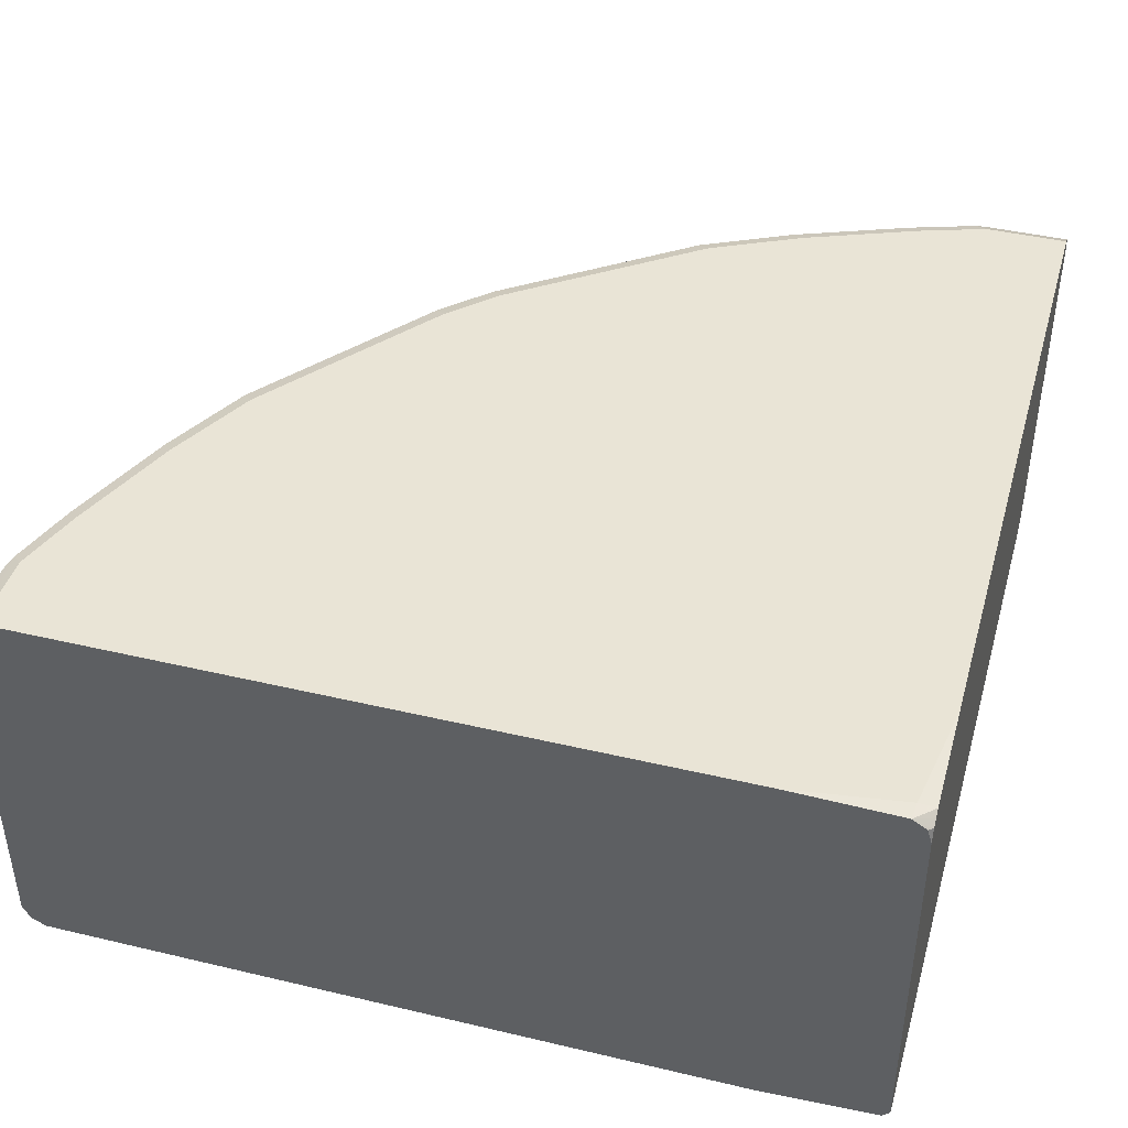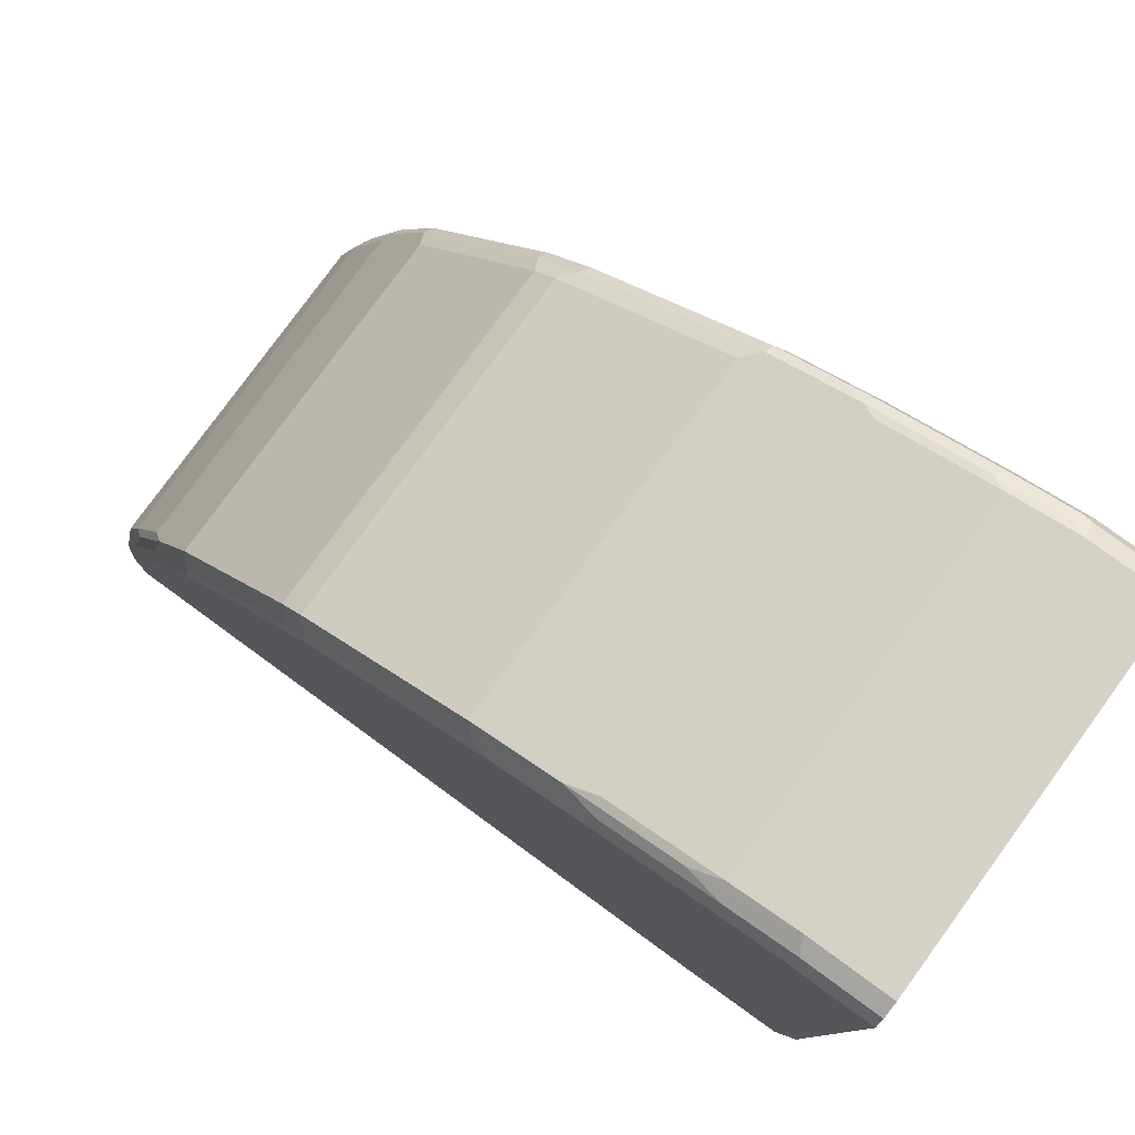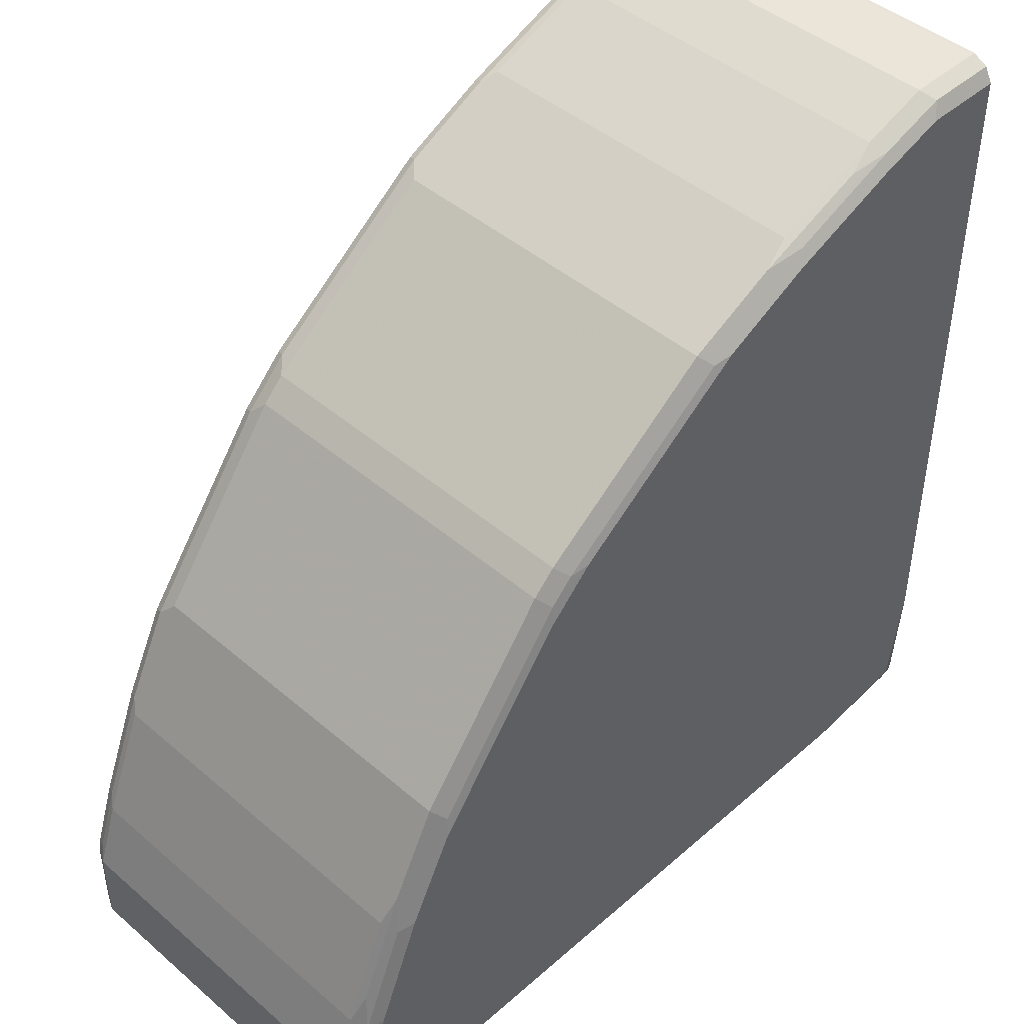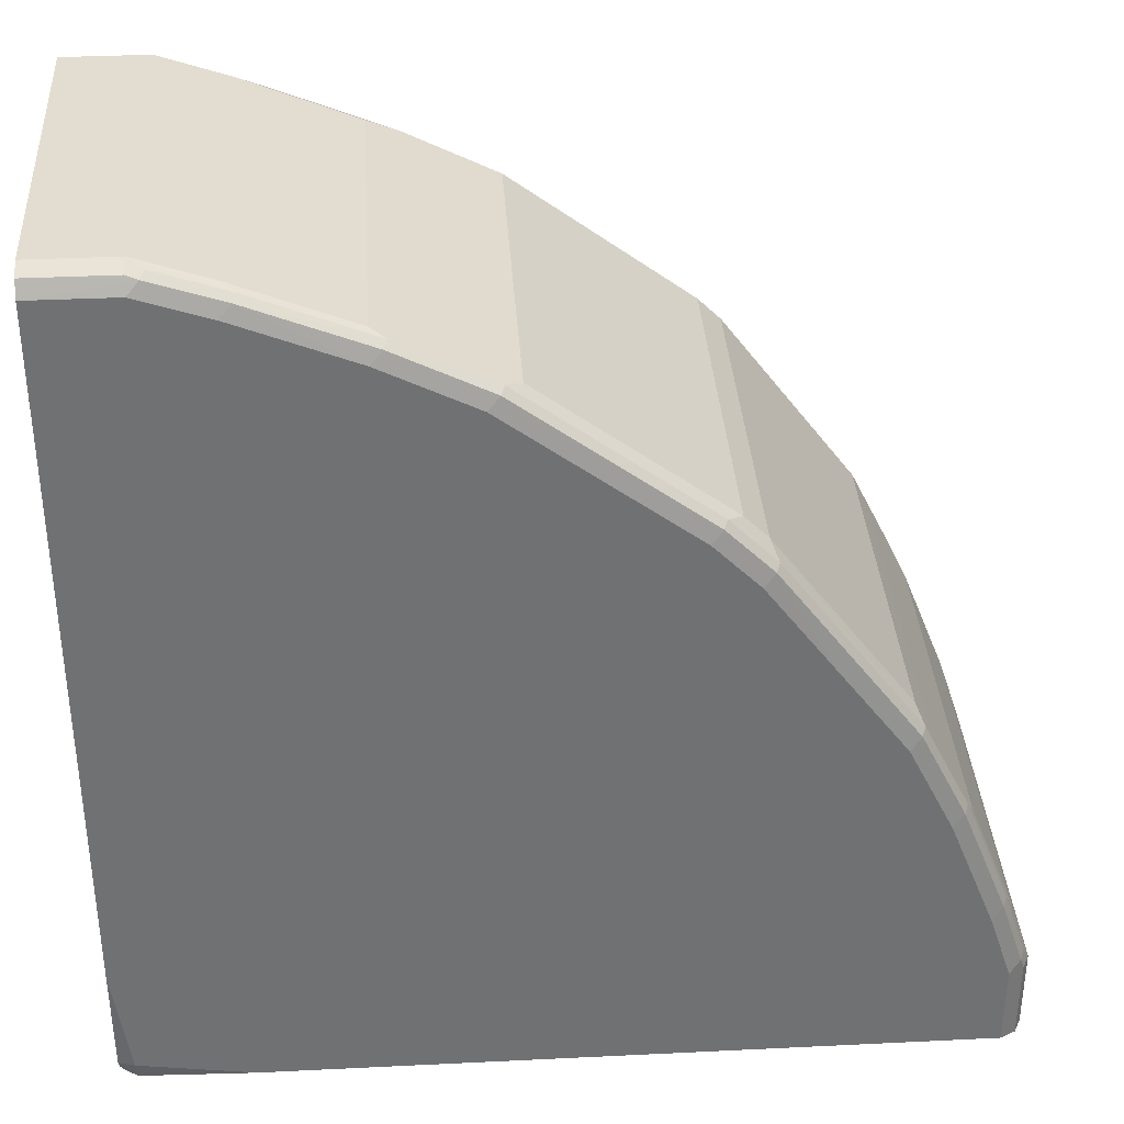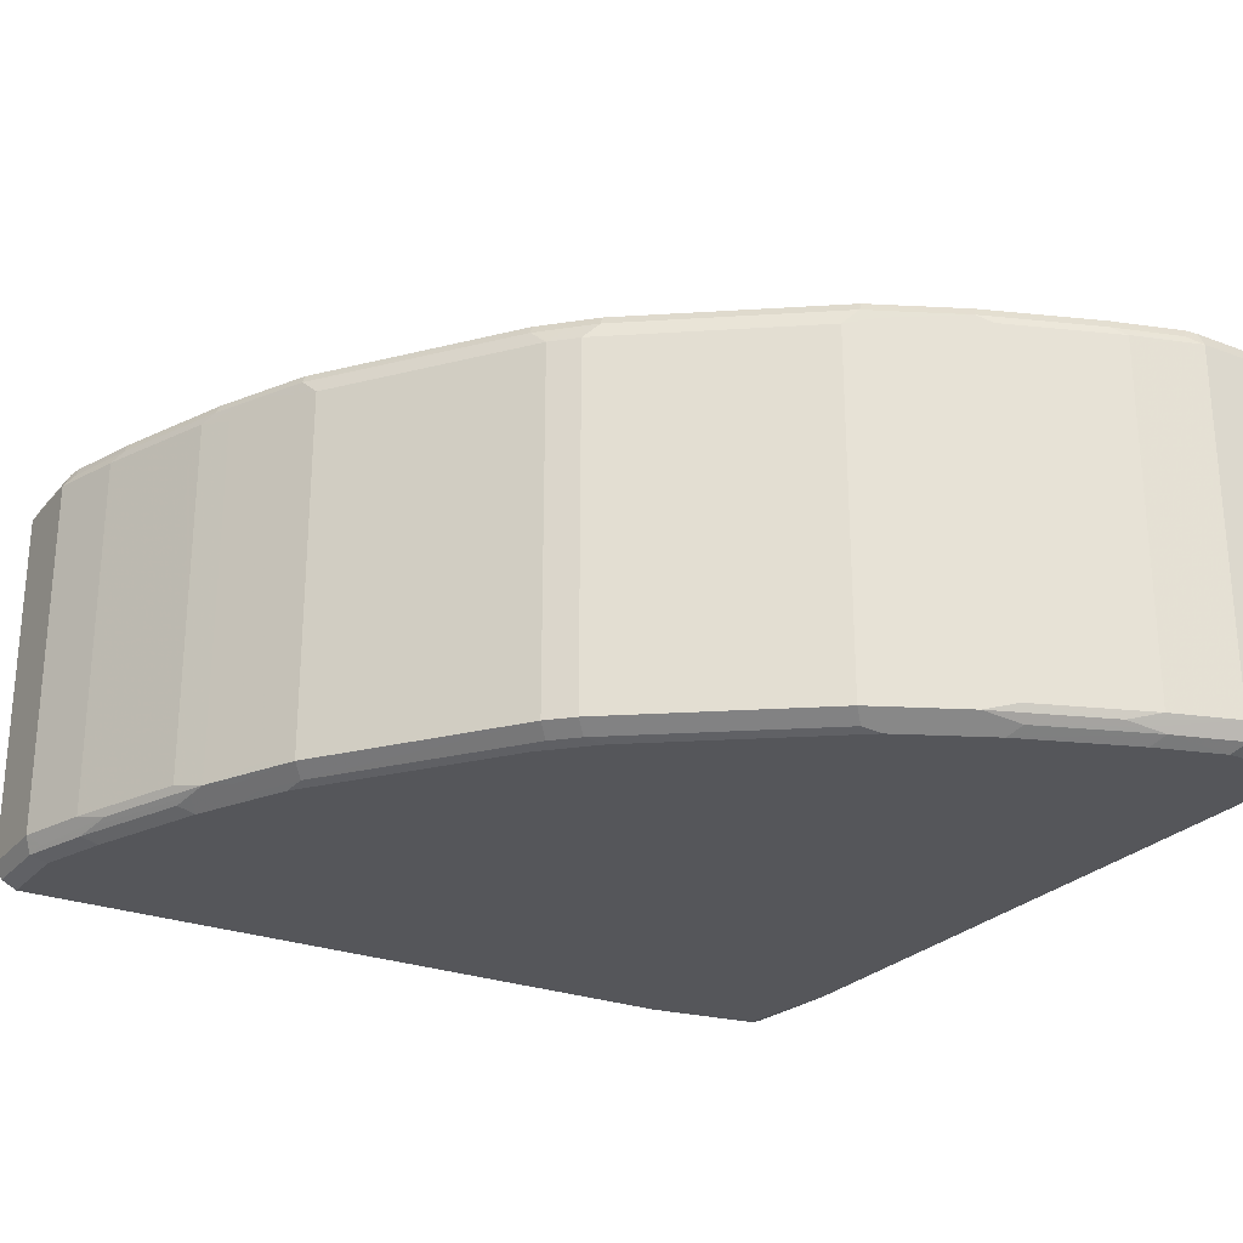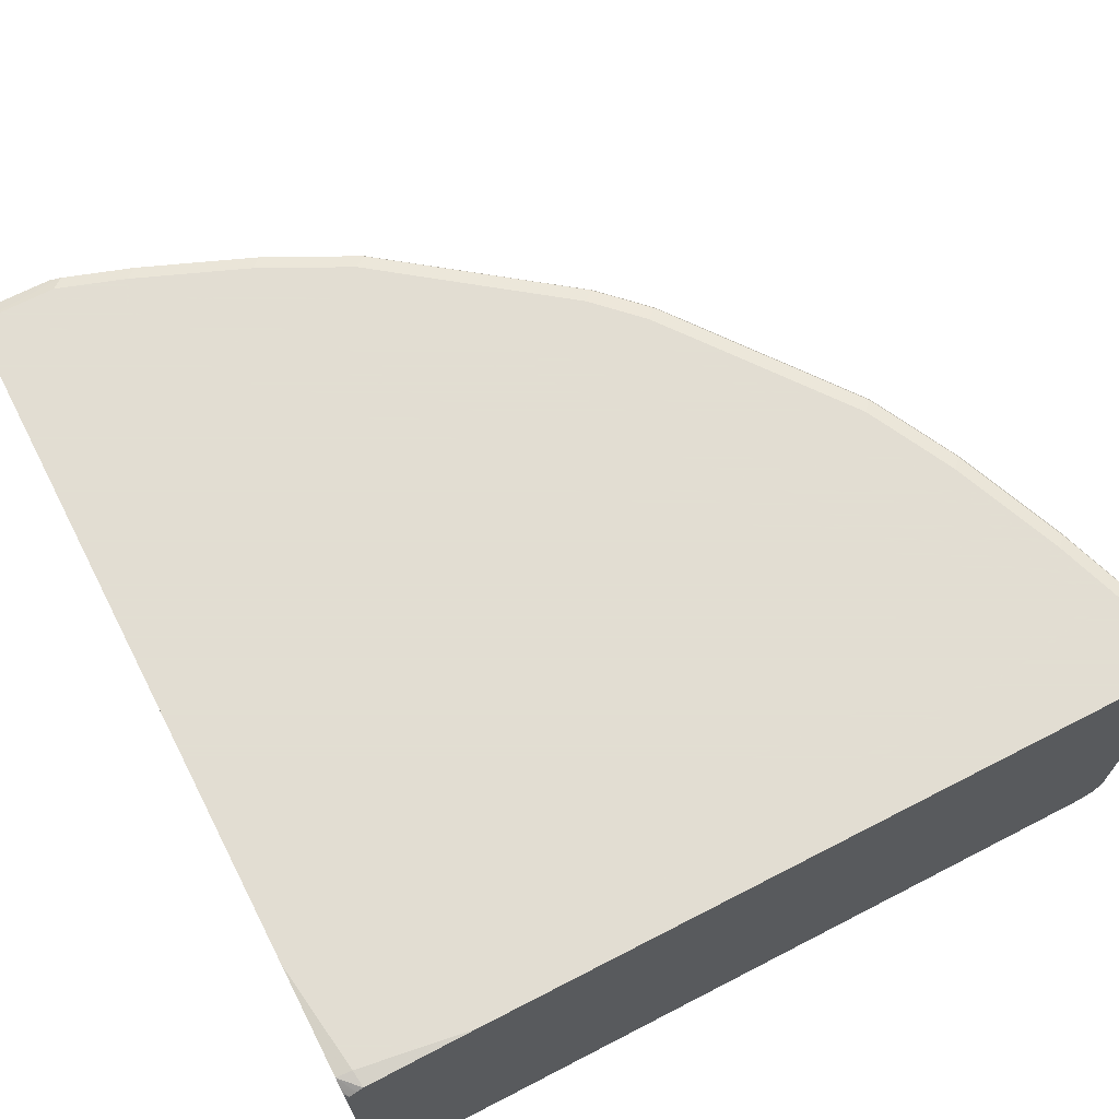
<metadata>
{"format":"obj","ext":"obj","renderer":"f3d","projection":"perspective","resolution":1024,"background":"white","views":[{"elev":42.4,"azim":105.8,"up":"+Y"},{"elev":79.5,"azim":36.1,"up":"+Z"},{"elev":45.1,"azim":-45.3,"up":"+Z"},{"elev":35.2,"azim":176.3,"up":"+Z"},{"elev":-25.9,"azim":-31.2,"up":"+Y"},{"elev":68.1,"azim":152.7,"up":"+Y"}]}
</metadata>
<code>
v -0.9438 -0.1678 0.2307
v -0.9438 0.1678 0.2307
v -0.9438 -0.1678 0.1537
v -0.9368 -0.1817 0.2238
v -0.9333 -0.1783 0.2413
v -0.9088 -0.1748 0.3216
v -0.9228 -0.1678 0.2936
v -0.9228 0.1678 0.2936
v -0.9368 0.1748 0.2447
v -0.9333 0.1835 0.2413
v -0.9368 0.1817 0.2307
v -0.9438 0.1678 0.1537
v -0.9368 -0.1817 0.1537
v -0.9228 -0.1888 0.2307
v -0.9158 -0.1817 0.2867
v -0.9123 -0.1783 0.3041
v -0.8669 -0.1748 0.4265
v -0.8808 -0.1678 0.3985
v -0.8808 0.1678 0.3985
v -0.9158 0.1748 0.3076
v -0.9228 0.1888 0.2307
v -0.9228 0.1888 0.1537
v -0.9368 0.1817 0.1537
v -0.9123 0.1835 0.3041
v -0.9228 -0.1888 0.1537
v -0.9018 -0.1888 0.2936
v -0.8738 -0.1817 0.3915
v -0.8703 -0.1783 0.409
v -0.8669 0.1608 0.4265
v -0.8494 -0.1783 0.4509
v -0.8249 -0.1748 0.5103
v -0.8389 -0.1678 0.4824
v -0.8529 0.1748 0.4544
v -0.8738 0.1748 0.4125
v -0.9018 0.1888 0.2936
v -0.2727 0.1888 0.1537
v -0.8703 0.1835 0.409
v -0.2727 -0.1888 0.1537
v -0.8598 -0.1888 0.3985
v -0.8389 -0.1888 0.4405
v -0.8389 0.1678 0.4824
v -0.8354 -0.1852 0.458
v -0.8144 -0.1852 0.4999
v -0.6991 -0.1748 0.6781
v -0.8249 0.1608 0.5103
v -0.8494 0.1835 0.4509
v -0.8319 0.1748 0.4964
v -0.8598 0.1888 0.3985
v -0.171 0.1858 0.1537
v -0.1693 0.1888 0.1693
v -0.8389 0.1888 0.4405
v -0.1683 -0.1833 0.1537
v -0.1693 -0.1888 0.1693
v -0.8179 -0.1888 0.4824
v -0.755 -0.1888 0.5663
v -0.6886 -0.1852 0.6676
v -0.6781 -0.1748 0.6991
v -0.6991 0.1608 0.6781
v -0.8284 0.1835 0.4929
v -0.706 0.1748 0.6641
v -0.7026 0.1835 0.6606
v -0.7655 0.1835 0.5767
v -0.1647 0.1819 0.1537
v -0.1547 0.1861 0.1709
v -0.1547 0.1888 0.2727
v -0.8179 0.1888 0.4824
v -0.161 -0.1826 0.1537
v -0.1573 -0.1835 0.1573
v -0.1547 -0.1836 0.1683
v -0.1547 -0.1888 0.2727
v -0.6921 -0.1888 0.6501
v -0.6501 -0.1888 0.6921
v -0.6676 -0.1852 0.6886
v -0.6781 0.1608 0.6991
v -0.5837 -0.1852 0.7515
v -0.5104 -0.1748 0.8249
v -0.6851 0.1748 0.6851
v -0.6606 0.1835 0.7026
v -0.6501 0.1888 0.6921
v -0.6921 0.1888 0.6501
v -0.755 0.1888 0.5663
v -0.1547 0.1809 0.1625
v -0.1581 0.1775 0.1537
v -0.1547 0.1888 0.9228
v -0.1547 -0.1755 0.1537
v -0.1547 -0.1758 0.1538
v -0.1547 -0.177 0.1547
v -0.1547 -0.1828 0.16
v -0.1547 -0.1888 0.9228
v -0.4824 -0.1888 0.818
v -0.5104 0.1608 0.8249
v -0.5802 0.1748 0.769
v -0.6641 0.1748 0.706
v -0.4999 -0.1852 0.8144
v -0.4929 -0.1783 0.8284
v -0.4265 -0.1748 0.8668
v -0.4824 -0.1678 0.8389
v -0.5767 0.1835 0.7655
v -0.4824 0.1888 0.818
v -0.1547 0.1777 0.1579
v -0.1547 0.1642 0.1537
v -0.2308 0.1888 0.9228
v -0.2412 0.1835 0.9333
v -0.1547 0.1817 0.9368
v -0.1547 -0.1848 0.9306
v -0.2308 -0.1888 0.9228
v -0.3985 -0.1888 0.8599
v -0.4824 0.1678 0.8389
v -0.4964 0.1748 0.8319
v -0.4091 -0.1783 0.8703
v -0.3915 -0.1817 0.8739
v -0.3216 -0.1748 0.9088
v -0.3985 -0.1678 0.8808
v -0.4125 -0.1608 0.8739
v -0.4929 0.1835 0.8284
v -0.3985 0.1888 0.8599
v -0.2937 0.1888 0.9018
v -0.3042 0.1835 0.9123
v -0.2448 0.1748 0.9368
v -0.2308 0.1678 0.9438
v -0.2308 0.1817 0.9368
v -0.1547 0.1678 0.9438
v -0.1547 -0.1817 0.9368
v -0.2238 -0.1817 0.9368
v -0.2867 -0.1817 0.9158
v -0.2937 -0.1888 0.9018
v -0.4125 0.1748 0.8739
v -0.3042 -0.1783 0.9123
v -0.2308 -0.1678 0.9438
v -0.2937 -0.1678 0.9228
v -0.3985 0.1678 0.8808
v -0.4091 0.1835 0.8703
v -0.3076 0.1748 0.9158
v -0.2937 0.1678 0.9228
v -0.1547 -0.1678 0.9438
v -0.1547 -0.1756 0.9398
f 68 88 69
f 68 87 88
f 68 86 87
f 67 86 68
f 67 85 86
f 64 100 82
f 64 101 100
f 64 85 101
f 64 86 85
f 64 89 70
f 64 88 87
f 64 69 88
f 64 70 69
f 64 87 86
f 76 90 95
f 72 75 73
f 74 91 92
f 74 92 93
f 75 90 94
f 75 94 76
f 76 94 90
f 49 50 64
f 76 95 110
f 76 110 96
f 76 96 113
f 76 113 114
f 76 114 97
f 64 105 89
f 76 97 108
f 72 90 75
f 64 123 105
f 58 74 93
f 64 135 136
f 76 108 91
f 49 64 63
f 50 65 64
f 52 67 68
f 52 68 53
f 53 68 69
f 53 69 70
f 55 71 56
f 56 71 72
f 56 72 73
f 57 73 75
f 57 75 76
f 57 76 91
f 57 91 74
f 64 136 123
f 58 93 77
f 59 62 81
f 59 81 66
f 60 77 61
f 61 77 78
f 61 78 79
f 61 79 80
f 61 80 81
f 61 81 62
f 63 64 82
f 63 82 83
f 64 65 84
f 64 84 104
f 64 104 122
f 64 122 135
f 58 77 60
f 77 93 78
f 120 133 134
f 78 92 98
f 107 125 111
f 107 111 110
f 108 127 109
f 109 127 115
f 111 125 128
f 111 128 112
f 112 128 129
f 112 129 130
f 112 130 113
f 113 131 127
f 113 127 114
f 113 130 134
f 113 134 131
f 115 127 132
f 107 126 125
f 116 132 118
f 118 133 119
f 118 132 127
f 118 127 133
f 119 133 120
f 120 129 135
f 120 135 122
f 47 62 59
f 120 134 130
f 120 130 129
f 123 136 124
f 124 136 129
f 124 129 125
f 125 129 128
f 127 131 134
f 116 118 117
f 78 93 92
f 106 124 125
f 105 124 106
f 78 98 79
f 79 98 99
f 82 100 83
f 83 100 101
f 84 102 103
f 84 103 104
f 89 105 106
f 90 107 110
f 90 110 95
f 91 108 109
f 91 109 92
f 92 109 115
f 92 115 98
f 96 110 111
f 106 125 126
f 96 111 112
f 97 114 127
f 97 127 108
f 98 115 99
f 99 115 132
f 99 132 116
f 102 117 118
f 102 118 103
f 103 119 120
f 103 120 121
f 103 121 104
f 103 118 119
f 104 121 120
f 104 120 122
f 105 123 124
f 96 112 113
f 47 61 62
f 17 31 32
f 47 58 60
f 4 25 14
f 5 16 6
f 6 16 28
f 6 28 17
f 6 17 18
f 6 18 7
f 7 18 19
f 7 19 8
f 8 19 34
f 8 34 20
f 9 20 24
f 9 24 10
f 10 21 22
f 10 22 23
f 10 23 11
f 10 24 35
f 10 35 21
f 14 25 38
f 14 38 53
f 14 53 70
f 14 70 89
f 14 89 106
f 14 106 126
f 14 126 107
f 14 107 90
f 14 90 72
f 14 72 71
f 14 71 55
f 14 55 54
f 4 13 25
f 4 16 5
f 4 15 16
f 4 26 15
f 127 134 133
f 1 2 12
f 1 12 3
f 1 3 13
f 1 13 4
f 1 4 5
f 1 5 6
f 1 6 7
f 1 7 8
f 1 8 2
f 2 8 20
f 2 20 9
f 2 9 10
f 2 10 11
f 14 54 40
f 2 11 23
f 3 12 23
f 3 23 22
f 3 22 36
f 3 36 49
f 3 49 63
f 3 63 83
f 3 83 101
f 3 101 85
f 3 85 67
f 3 67 52
f 3 52 38
f 3 38 25
f 3 25 13
f 4 14 26
f 2 23 12
f 14 40 39
f 14 39 26
f 15 26 39
f 30 40 42
f 30 42 31
f 31 43 44
f 31 44 58
f 31 58 45
f 31 45 41
f 31 41 32
f 31 42 43
f 33 46 37
f 33 37 34
f 33 41 47
f 33 47 46
f 36 50 49
f 37 46 51
f 28 40 30
f 37 51 48
f 40 54 43
f 40 43 42
f 41 45 47
f 43 54 55
f 43 55 56
f 43 56 44
f 44 56 73
f 44 73 57
f 44 57 74
f 44 74 58
f 45 58 47
f 46 47 59
f 46 59 66
f 46 66 51
f 38 52 53
f 47 60 61
f 28 39 40
f 24 48 35
f 15 39 27
f 15 27 28
f 15 28 16
f 17 29 19
f 17 19 18
f 17 28 30
f 17 30 31
f 17 32 41
f 17 41 29
f 19 29 41
f 19 41 33
f 19 33 34
f 20 34 37
f 20 37 24
f 27 39 28
f 21 35 48
f 21 51 66
f 21 66 81
f 21 81 80
f 21 80 79
f 21 79 99
f 21 99 116
f 21 116 117
f 21 117 102
f 21 102 84
f 21 84 65
f 21 65 50
f 21 50 36
f 21 36 22
f 24 37 48
f 21 48 51
f 129 136 135

</code>
